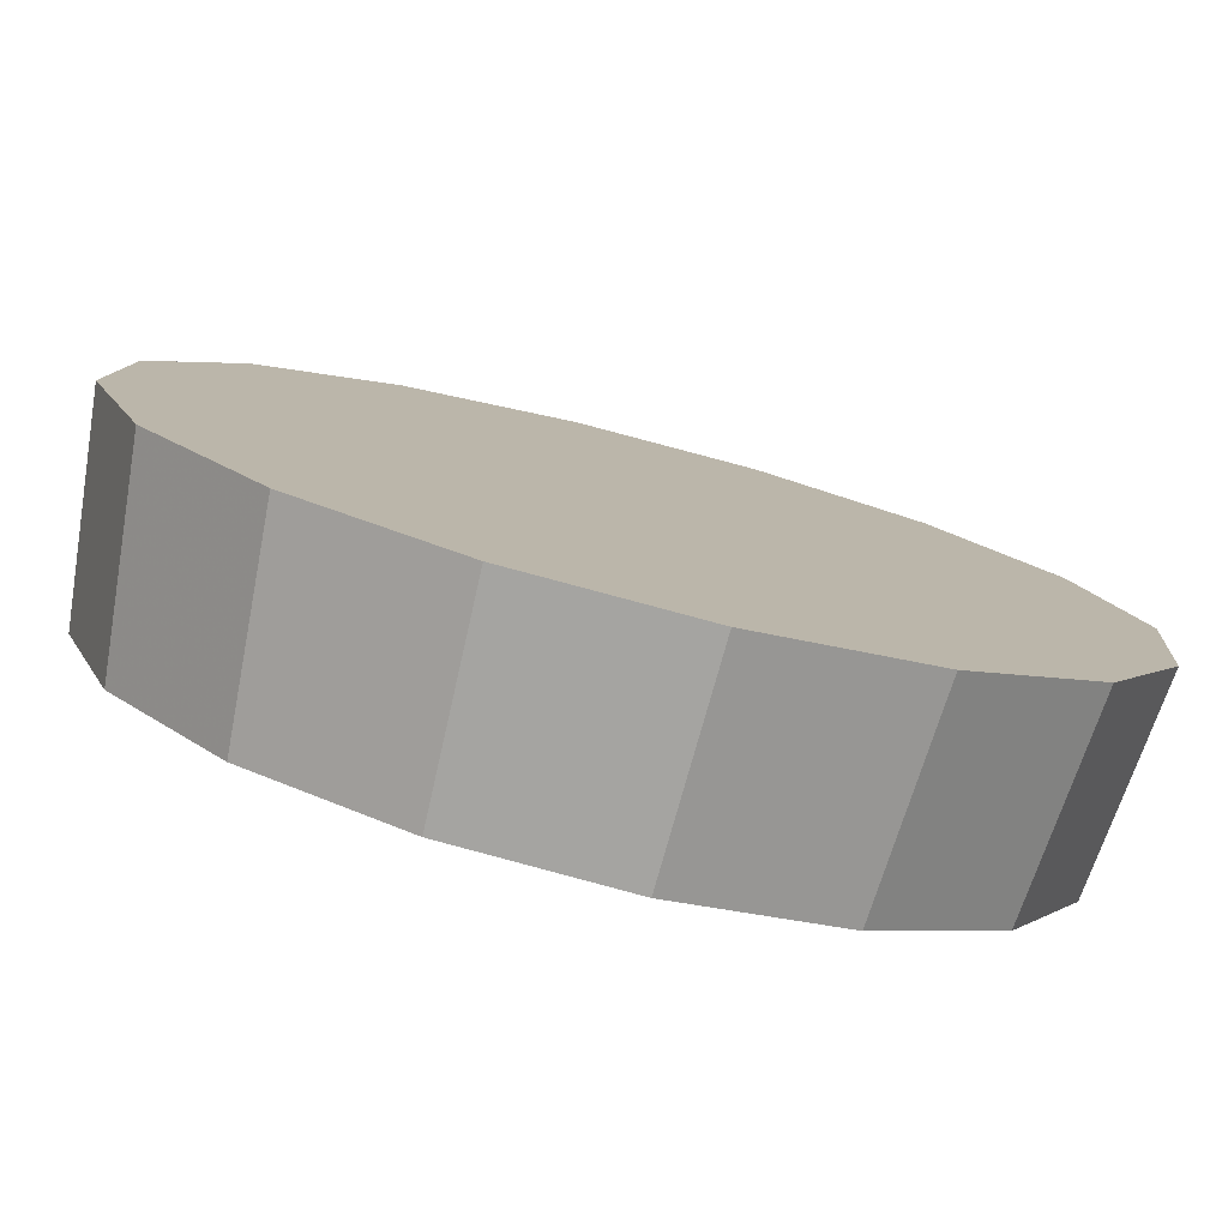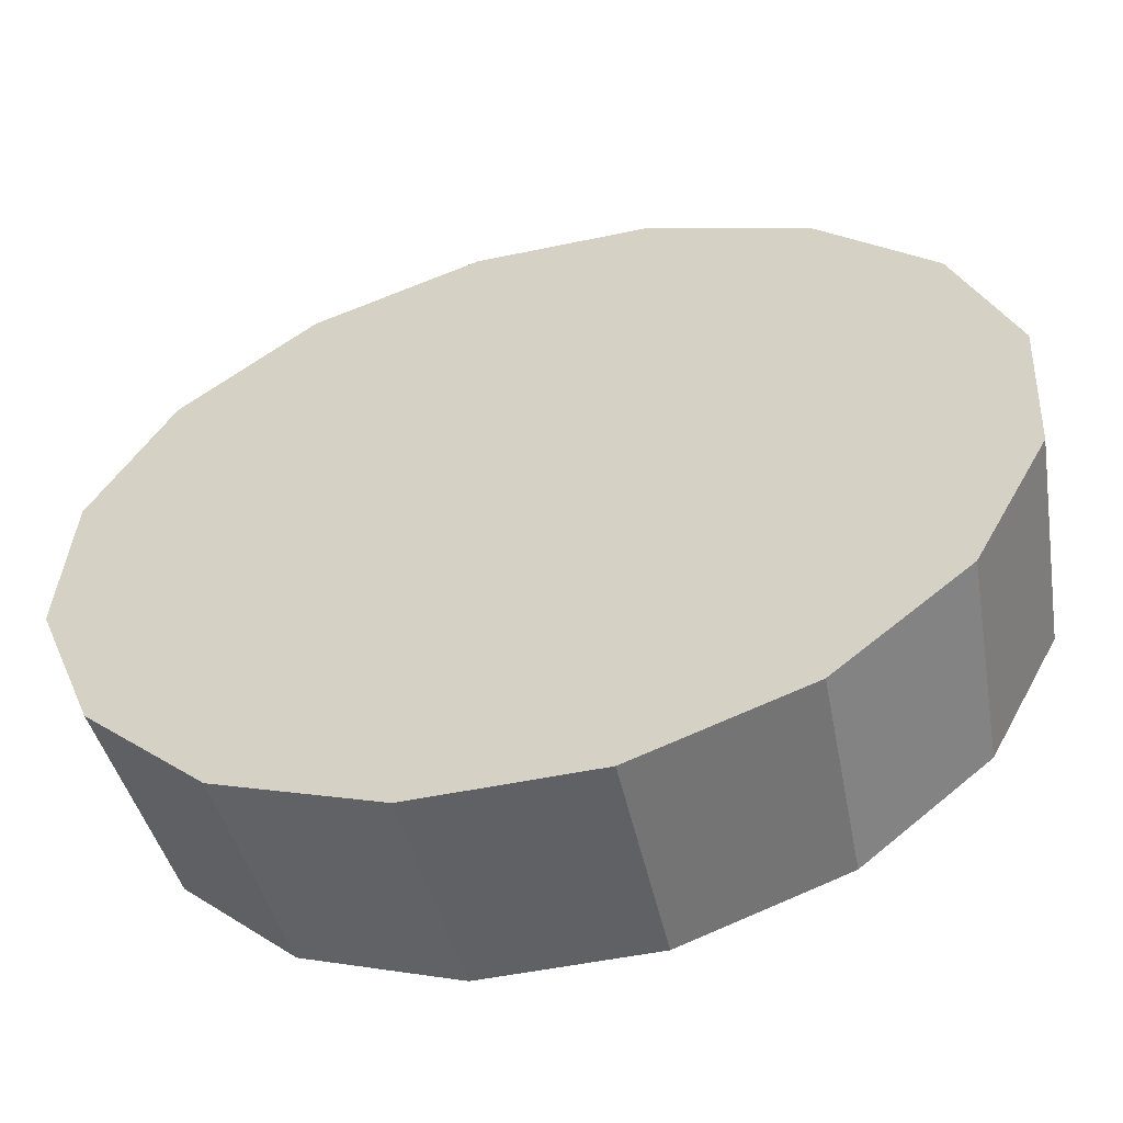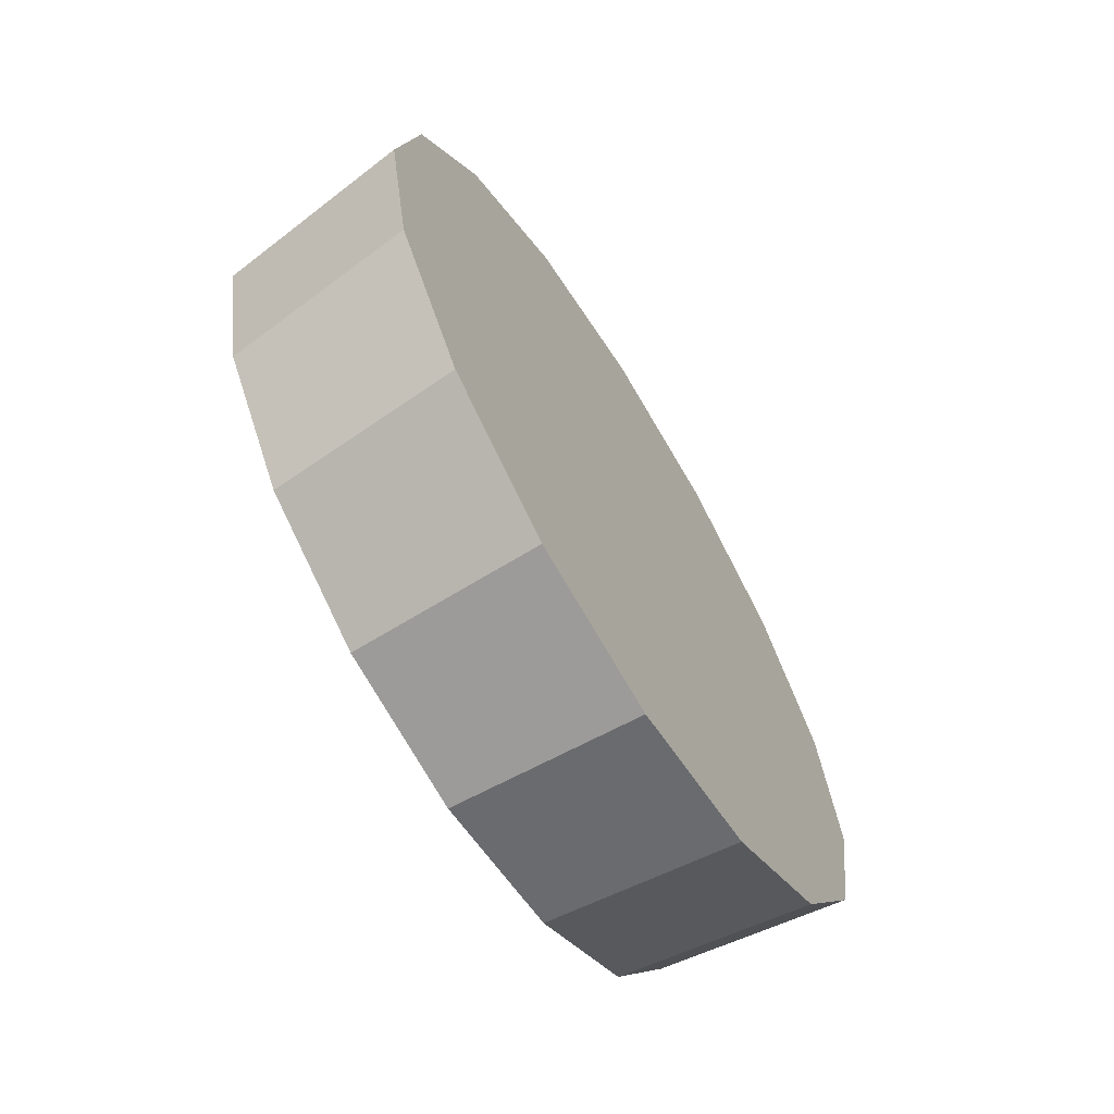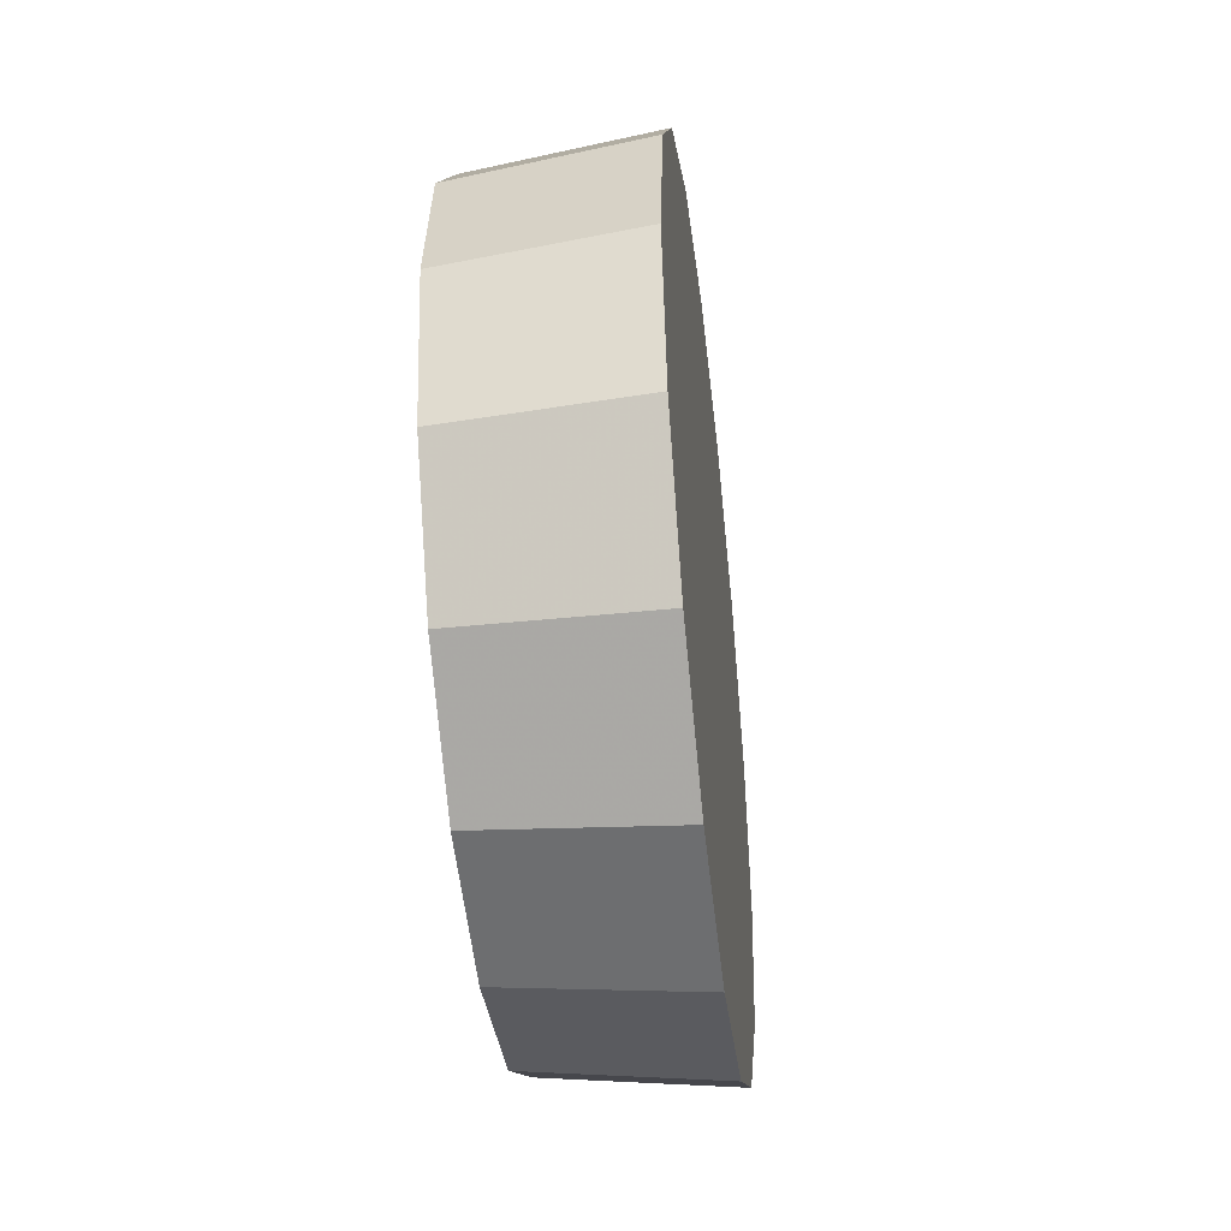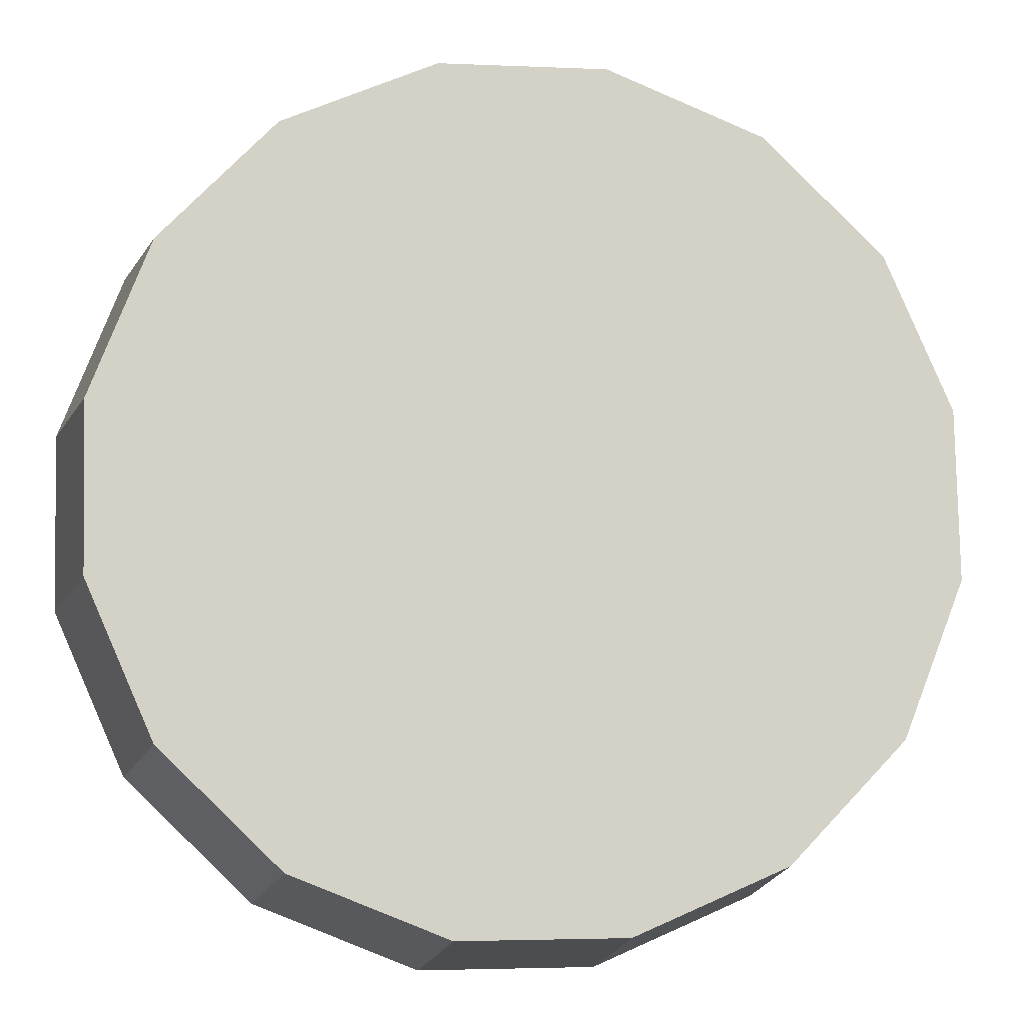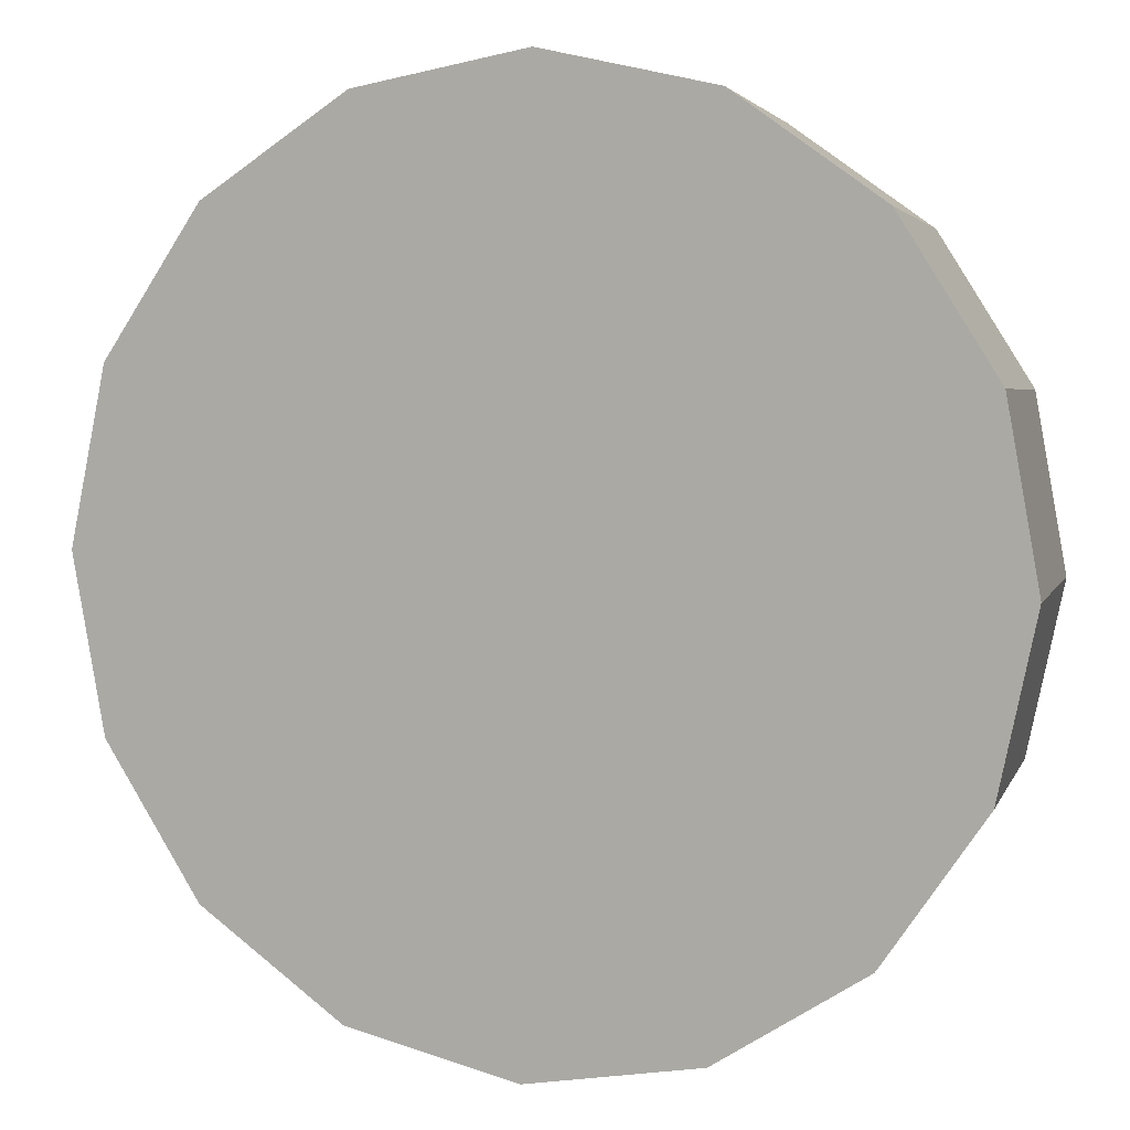
<metadata>
{"format":"obj","ext":"obj","renderer":"f3d","projection":"perspective","resolution":1024,"background":"white","views":[{"elev":53.5,"azim":-69.4,"up":"+Y"},{"elev":-10.5,"azim":109.8,"up":"+Y"},{"elev":-66.4,"azim":76.5,"up":"+Z"},{"elev":-45.0,"azim":51.7,"up":"+Z"},{"elev":-56.0,"azim":-104.0,"up":"+Y"},{"elev":55.2,"azim":121.3,"up":"+Y"}]}
</metadata>
<code>
v -3.796 -0.613 -3.017
v -3.822 -0.5866 -2.992
v -3.854 -0.5554 -2.983
v -3.885 -0.5242 -2.992
v -3.911 -0.4977 -3.017
v -3.929 -0.4801 -3.054
v -3.935 -0.4739 -3.098
v -3.929 -0.4801 -3.142
v -3.911 -0.4977 -3.18
v -3.885 -0.5242 -3.205
v -3.854 -0.5554 -3.214
v -3.822 -0.5866 -3.205
v -3.796 -0.613 -3.18
v -3.778 -0.6307 -3.142
v -3.772 -0.6369 -3.098
v -3.778 -0.6307 -3.054
v -3.854 -0.5554 -3.098
v -3.854 -0.5554 -3.098
v -3.854 -0.5554 -3.098
v -3.854 -0.5554 -3.098
v -3.854 -0.5554 -3.098
v -3.854 -0.5554 -3.098
v -3.854 -0.5554 -3.098
v -3.854 -0.5554 -3.098
v -3.854 -0.5554 -3.098
v -3.854 -0.5554 -3.098
v -3.854 -0.5554 -3.098
v -3.854 -0.5554 -3.098
v -3.854 -0.5554 -3.098
v -3.854 -0.5554 -3.098
v -3.854 -0.5554 -3.098
v -3.854 -0.5554 -3.098
v -3.836 -0.647 -3.021
v -3.861 -0.622 -2.997
v -3.891 -0.5925 -2.989
v -3.92 -0.563 -2.997
v -3.945 -0.5379 -3.021
v -3.962 -0.5212 -3.057
v -3.968 -0.5153 -3.098
v -3.962 -0.5212 -3.14
v -3.945 -0.5379 -3.175
v -3.92 -0.563 -3.199
v -3.891 -0.5925 -3.207
v -3.861 -0.622 -3.199
v -3.836 -0.647 -3.175
v -3.819 -0.6638 -3.14
v -3.813 -0.6696 -3.098
v -3.819 -0.6638 -3.057
v -3.891 -0.5925 -3.098
v -3.891 -0.5925 -3.098
v -3.891 -0.5925 -3.098
v -3.891 -0.5925 -3.098
v -3.891 -0.5925 -3.098
v -3.891 -0.5925 -3.098
v -3.891 -0.5925 -3.098
v -3.891 -0.5925 -3.098
v -3.891 -0.5925 -3.098
v -3.891 -0.5925 -3.098
v -3.891 -0.5925 -3.098
v -3.891 -0.5925 -3.098
v -3.891 -0.5925 -3.098
v -3.891 -0.5925 -3.098
v -3.891 -0.5925 -3.098
v -3.891 -0.5925 -3.098
f 33 34 49
f 49 34 50
f 34 35 50
f 50 35 51
f 35 36 51
f 51 36 52
f 36 37 52
f 52 37 53
f 37 38 53
f 53 38 54
f 38 39 54
f 54 39 55
f 39 40 55
f 55 40 56
f 40 41 56
f 56 41 57
f 41 42 57
f 57 42 58
f 42 43 58
f 58 43 59
f 43 44 59
f 59 44 60
f 44 45 60
f 60 45 61
f 45 46 61
f 61 46 62
f 46 47 62
f 62 47 63
f 47 48 63
f 63 48 64
f 48 33 64
f 64 33 49
f 2 1 17
f 2 17 18
f 3 2 18
f 3 18 19
f 4 3 19
f 4 19 20
f 5 4 20
f 5 20 21
f 6 5 21
f 6 21 22
f 7 6 22
f 7 22 23
f 8 7 23
f 8 23 24
f 9 8 24
f 9 24 25
f 10 9 25
f 10 25 26
f 11 10 26
f 11 26 27
f 12 11 27
f 12 27 28
f 13 12 28
f 13 28 29
f 14 13 29
f 14 29 30
f 15 14 30
f 15 30 31
f 16 15 31
f 16 31 32
f 1 16 32
f 1 32 17
f 49 50 17
f 17 50 18
f 50 51 18
f 18 51 19
f 51 52 19
f 19 52 20
f 52 53 20
f 20 53 21
f 53 54 21
f 21 54 22
f 54 55 22
f 22 55 23
f 55 56 23
f 23 56 24
f 56 57 24
f 24 57 25
f 57 58 25
f 25 58 26
f 58 59 26
f 26 59 27
f 59 60 27
f 27 60 28
f 60 61 28
f 28 61 29
f 61 62 29
f 29 62 30
f 62 63 30
f 30 63 31
f 63 64 31
f 31 64 32
f 64 49 32
f 32 49 17
f 1 2 33
f 33 2 34
f 2 3 34
f 34 3 35
f 3 4 35
f 35 4 36
f 4 5 36
f 36 5 37
f 5 6 37
f 37 6 38
f 6 7 38
f 38 7 39
f 7 8 39
f 39 8 40
f 8 9 40
f 40 9 41
f 9 10 41
f 41 10 42
f 10 11 42
f 42 11 43
f 11 12 43
f 43 12 44
f 12 13 44
f 44 13 45
f 13 14 45
f 45 14 46
f 14 15 46
f 46 15 47
f 15 16 47
f 47 16 48
f 16 1 48
f 48 1 33

</code>
